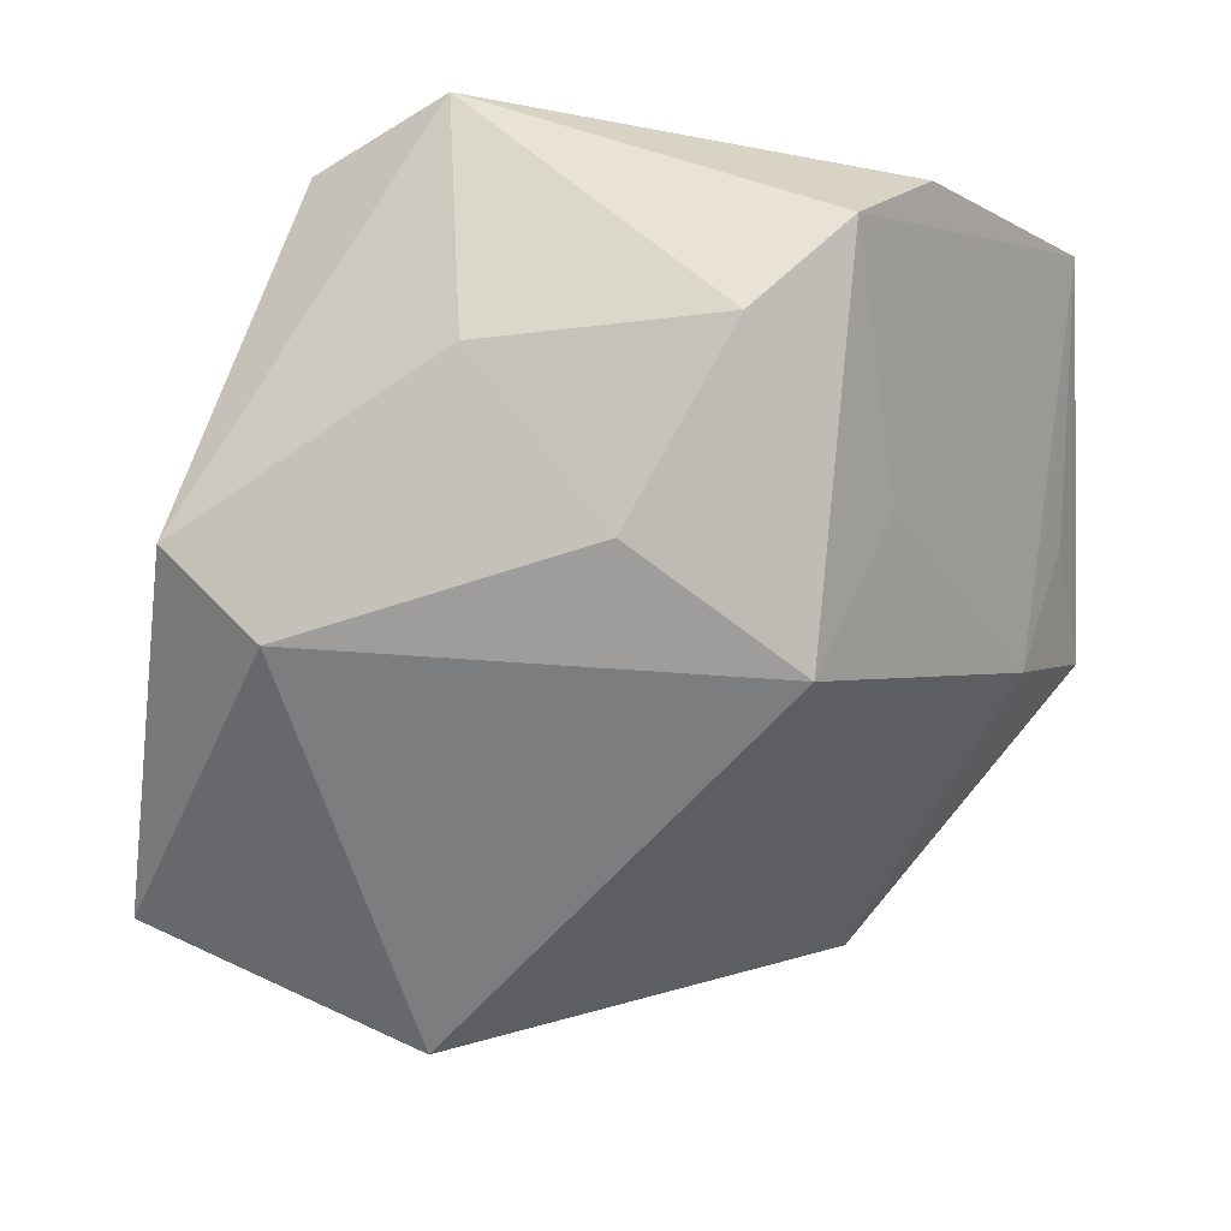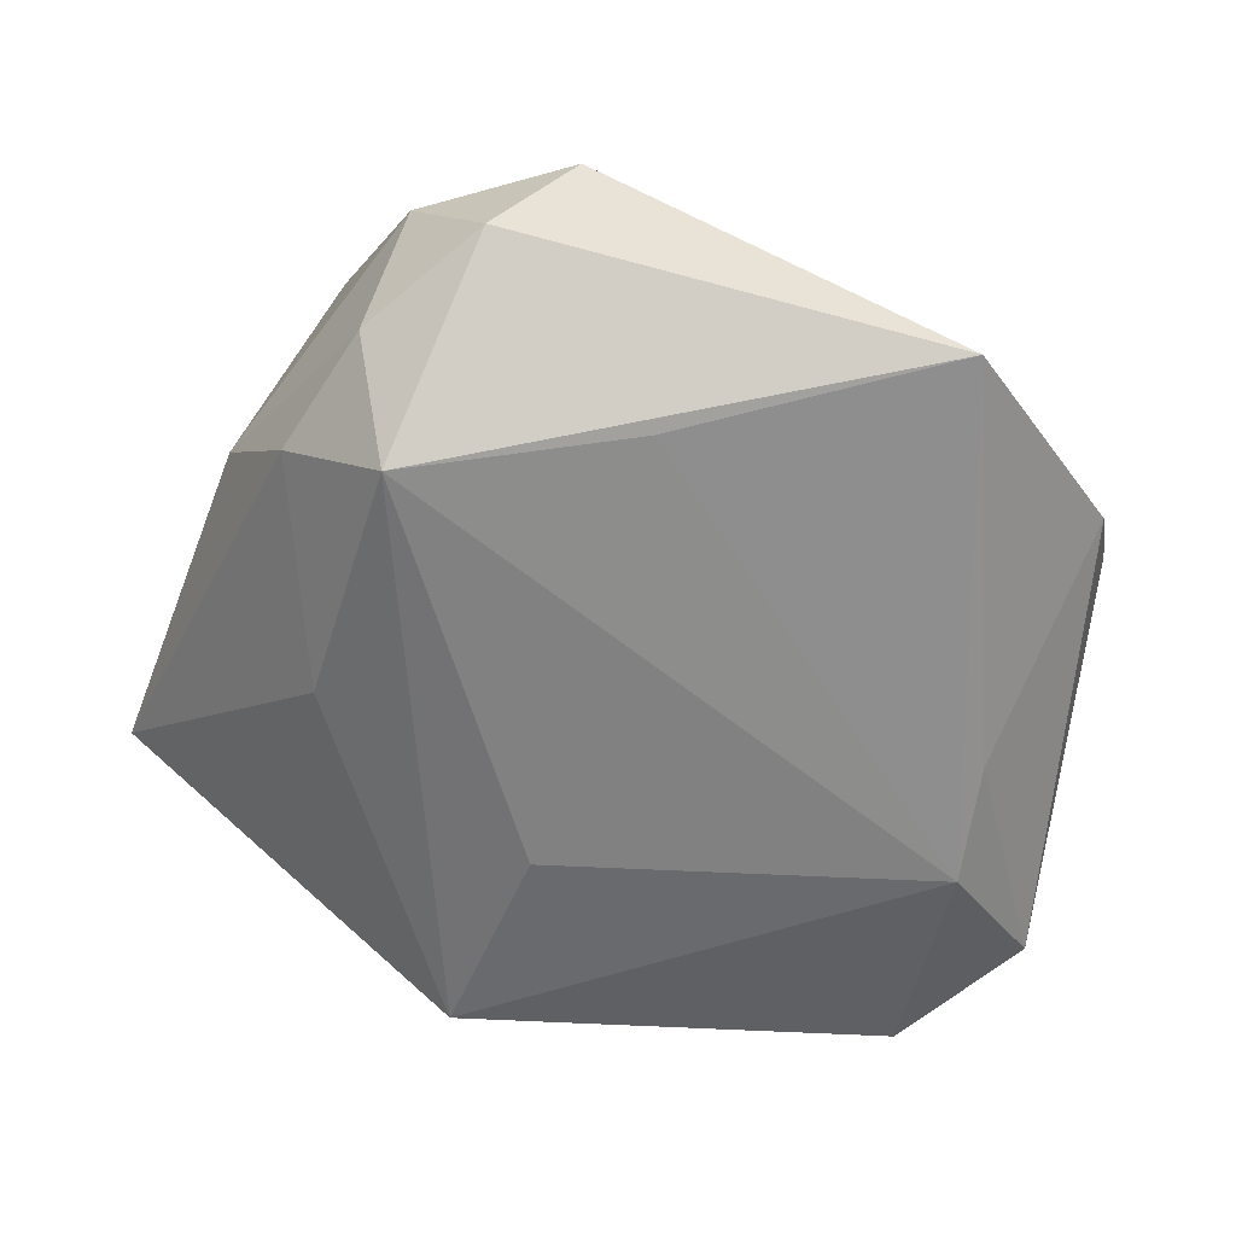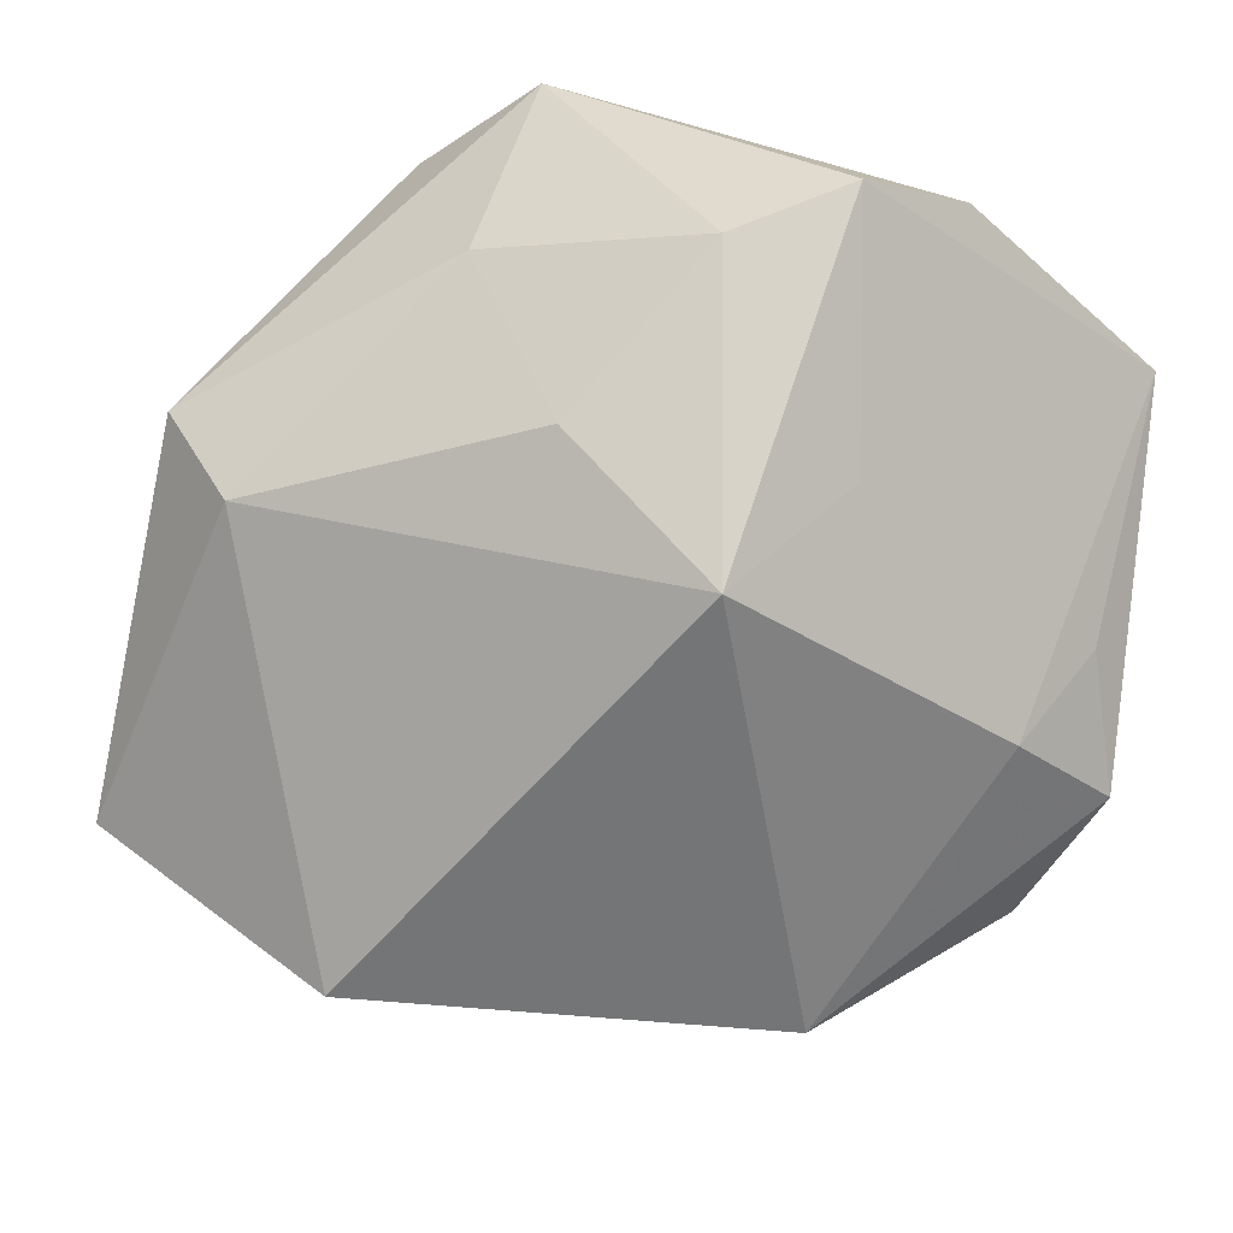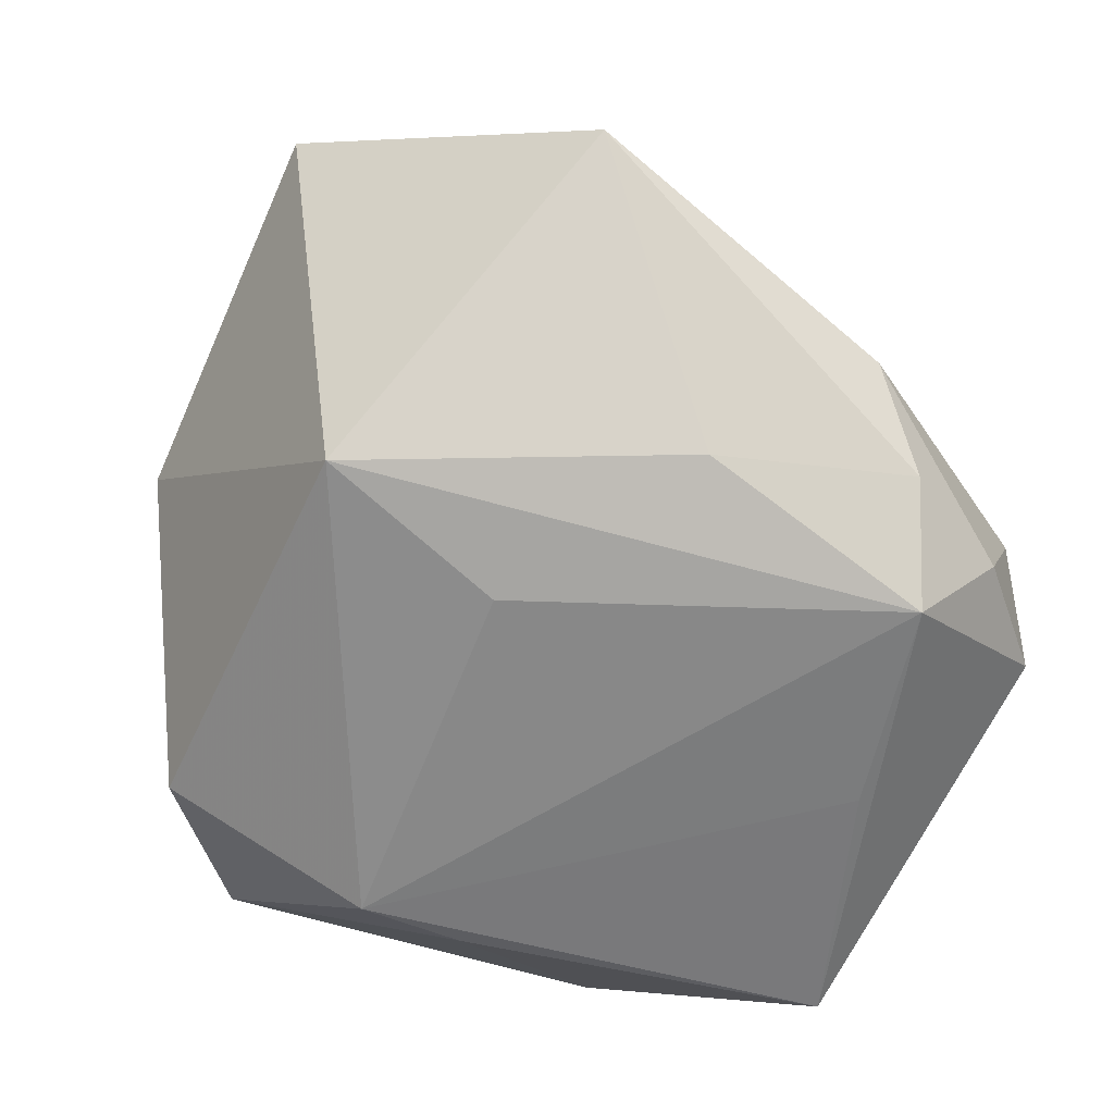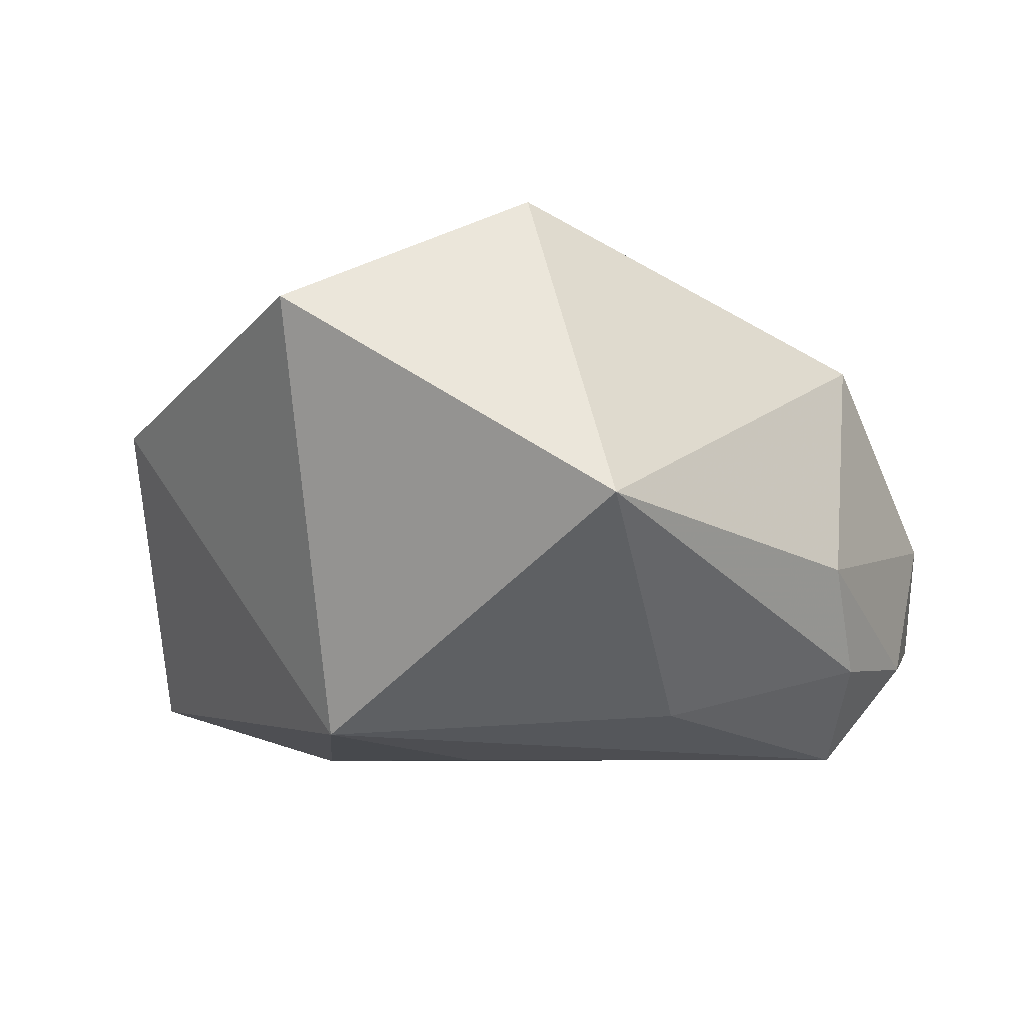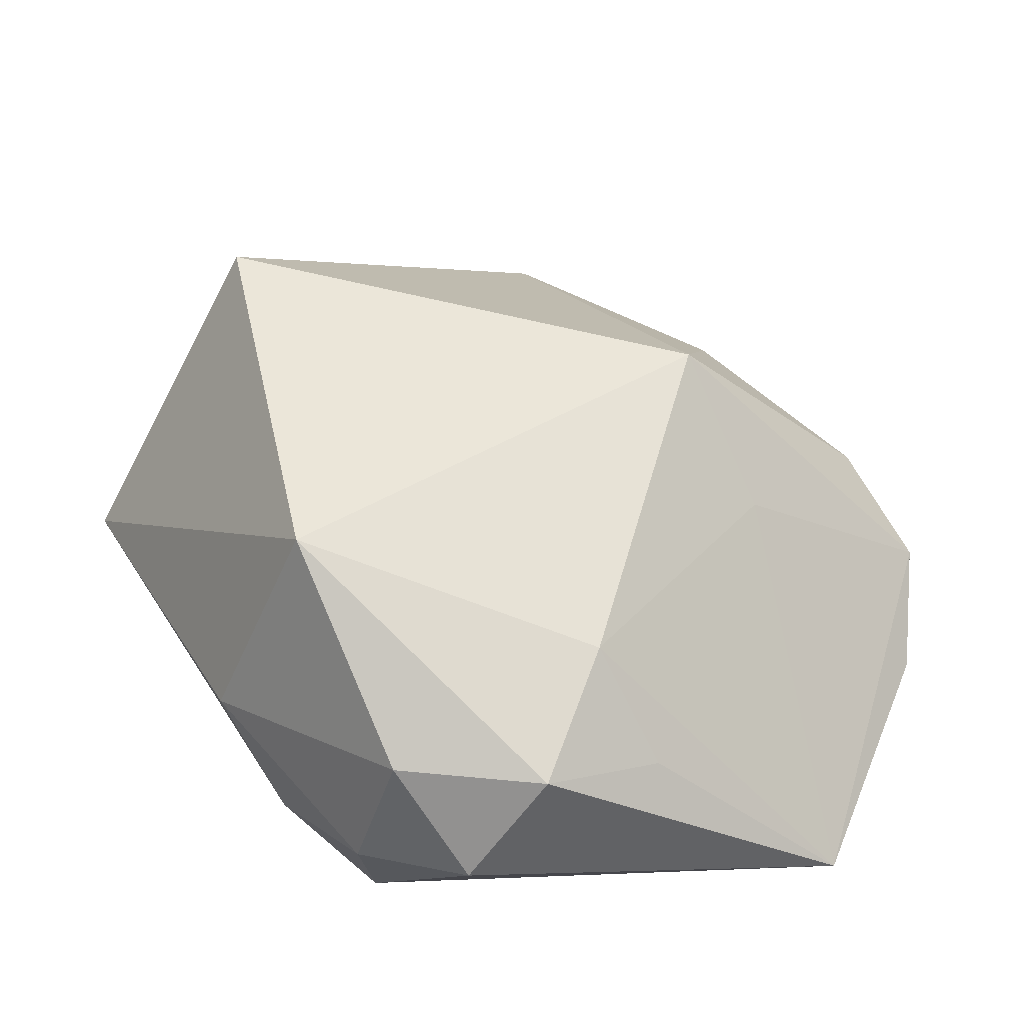
<metadata>
{"format":"obj","ext":"obj","renderer":"f3d","projection":"perspective","resolution":1024,"background":"white","views":[{"elev":45.5,"azim":-5.0,"up":"+Y"},{"elev":-60.4,"azim":74.8,"up":"+Z"},{"elev":25.9,"azim":13.4,"up":"+Y"},{"elev":-62.7,"azim":-33.6,"up":"+Z"},{"elev":-6.5,"azim":-40.0,"up":"+Z"},{"elev":28.4,"azim":66.8,"up":"+Z"}]}
</metadata>
<code>
v 0.0193 0.041 0.0001971
v 0.04316 -0.01378 -0.0005162
v 0.04316 0.01892 -0.01992
v 0.04075 -0.0007623 -0.003195
v -0.03007 0.01554 0.01905
v 0.02968 -0.02854 -0.01369
v 0.02271 -0.02437 -0.0235
v 0.02174 0.01941 0.01201
v -0.03012 -0.006318 -0.02111
v -0.0438 -0.01663 0.01983
v 0.03074 -0.004286 -0.02214
v -0.038 0.01956 0.01079
v -0.001581 0.02509 0.01902
v -0.01213 0.04222 -0.01706
v -0.02405 0.03367 -0.01791
v -0.01278 0.03396 0.004748
v -0.00271 0.03191 -0.0235
v 0.007891 0.03092 -0.02176
v -0.001271 -0.02509 -0.01915
v 0.03538 -0.02652 -0.0004078
v 0.04019 -0.02079 -0.0113
v -0.01893 -0.02348 0.03159
v 0.01976 -0.03021 0.01767
v -0.01054 -0.003829 -0.0235
v 0.01781 -0.03238 -0.01439
v 0.01131 -0.03665 -0.004352
v 0.03561 -0.005005 0.00825
v 0.01347 0.01527 0.02654
v 0.0271 0.03666 -0.008986
v 0.009341 0.03819 0.008026
v -0.02231 -0.03992 0.0007254
f 15 17 9
f 14 17 15
f 14 15 12
f 9 10 12
f 12 15 9
f 31 10 9
f 10 31 22
f 18 17 14
f 3 17 18
f 8 1 28
f 3 1 8
f 14 1 29
f 29 1 3
f 29 18 14
f 3 18 29
f 9 17 24
f 24 7 9
f 17 7 24
f 11 17 3
f 3 7 11
f 11 7 17
f 21 7 3
f 3 2 21
f 9 7 19
f 19 31 9
f 27 8 28
f 3 8 27
f 23 31 26
f 23 22 31
f 2 27 23
f 28 22 23
f 23 27 28
f 5 12 10
f 10 22 5
f 5 22 28
f 28 13 5
f 7 21 6
f 14 12 16
f 12 5 16
f 16 5 13
f 4 2 3
f 3 27 4
f 4 27 2
f 25 6 26
f 7 6 25
f 26 31 25
f 25 19 7
f 31 19 25
f 20 6 21
f 20 21 2
f 2 23 20
f 20 23 26
f 26 6 20
f 30 1 14
f 14 16 30
f 30 16 13
f 28 1 30
f 30 13 28

</code>
